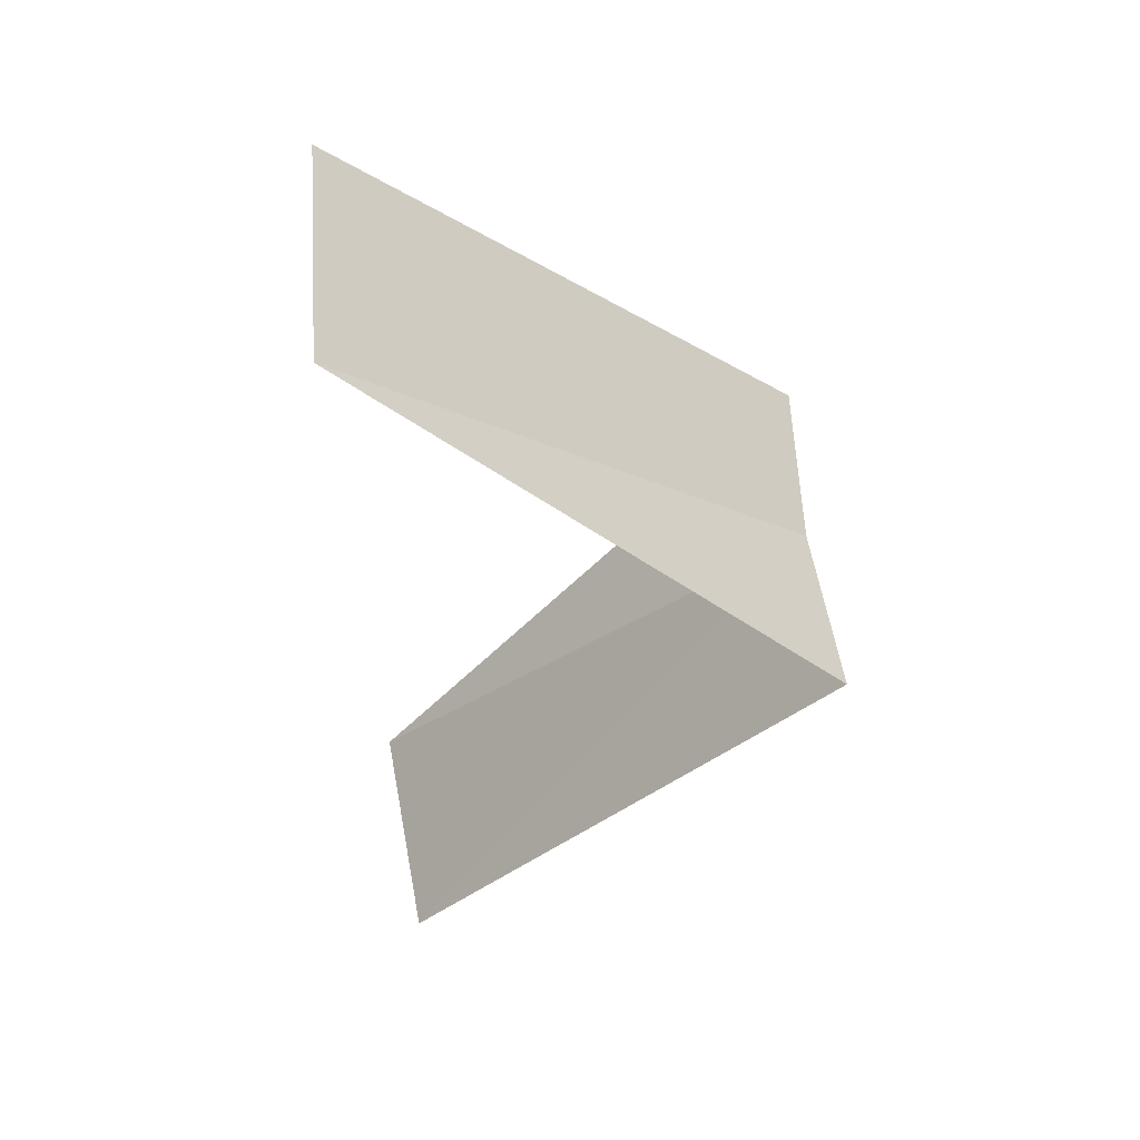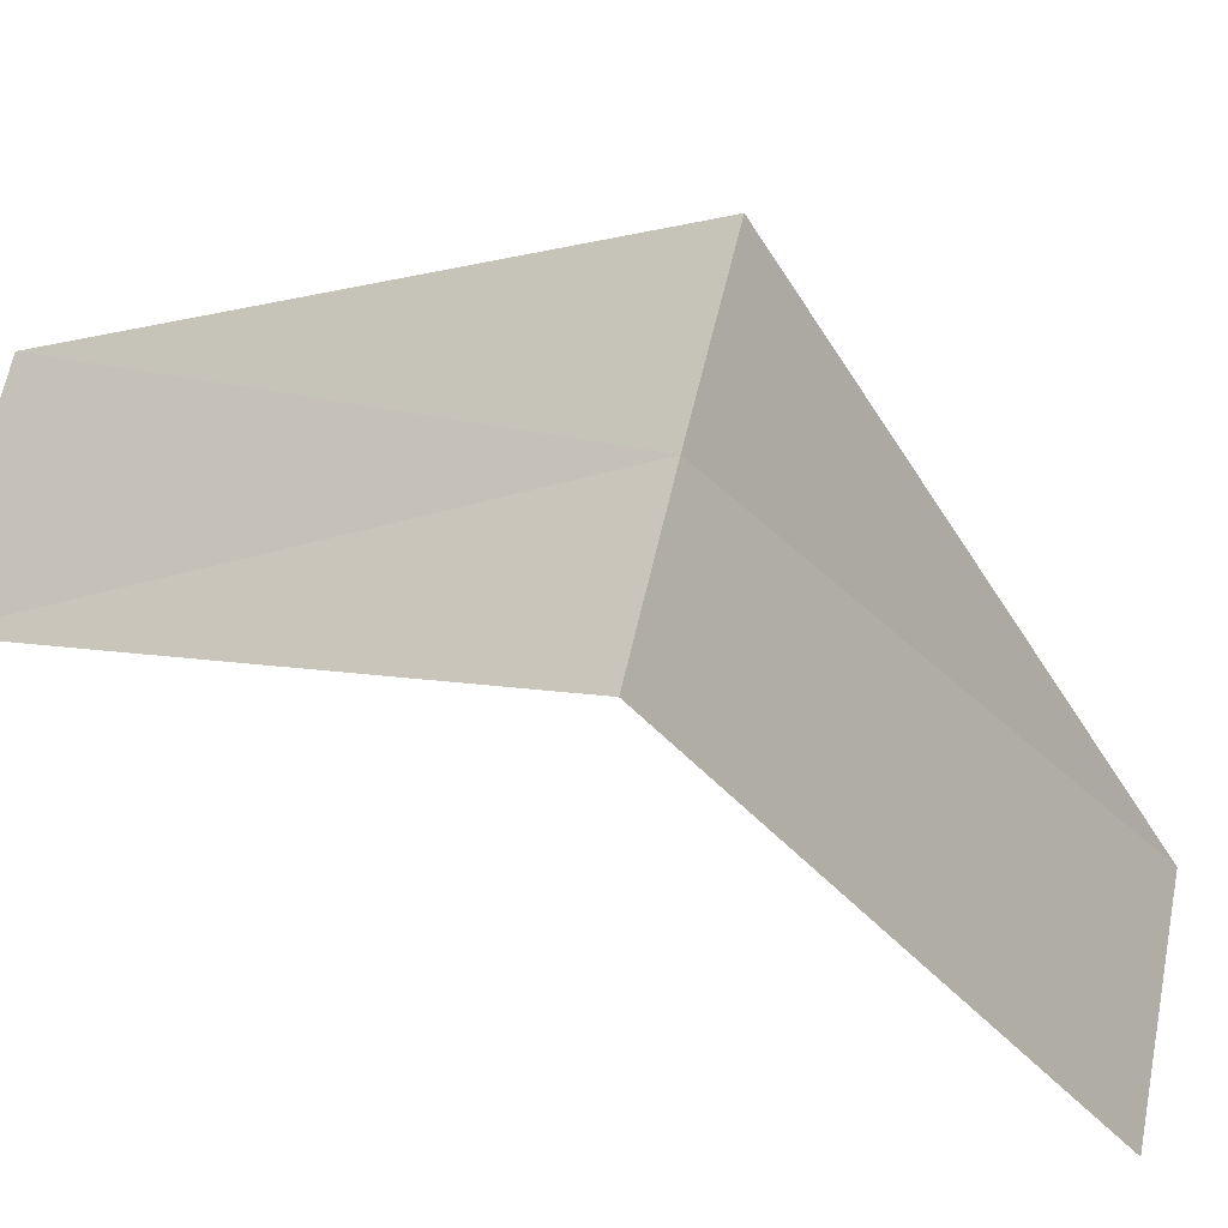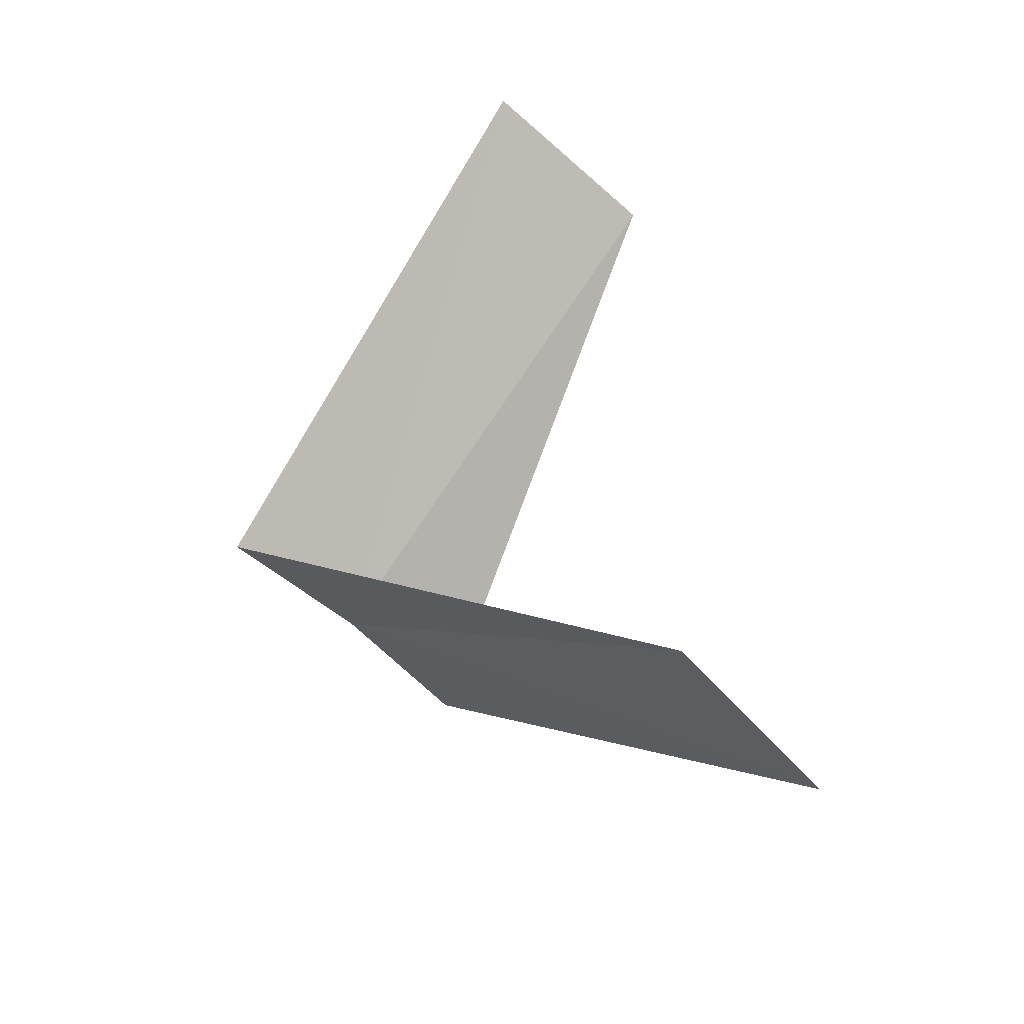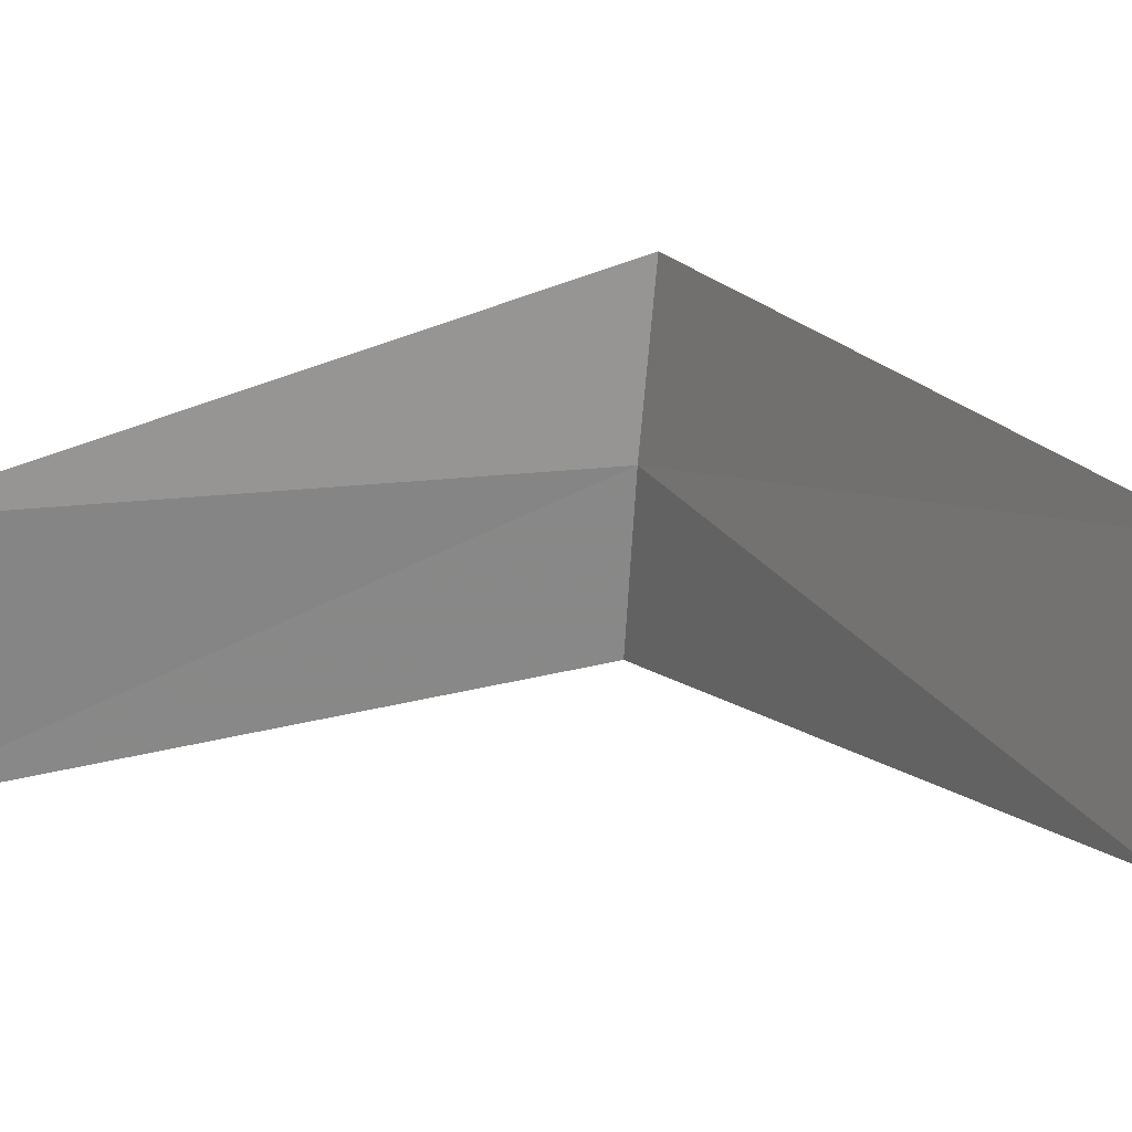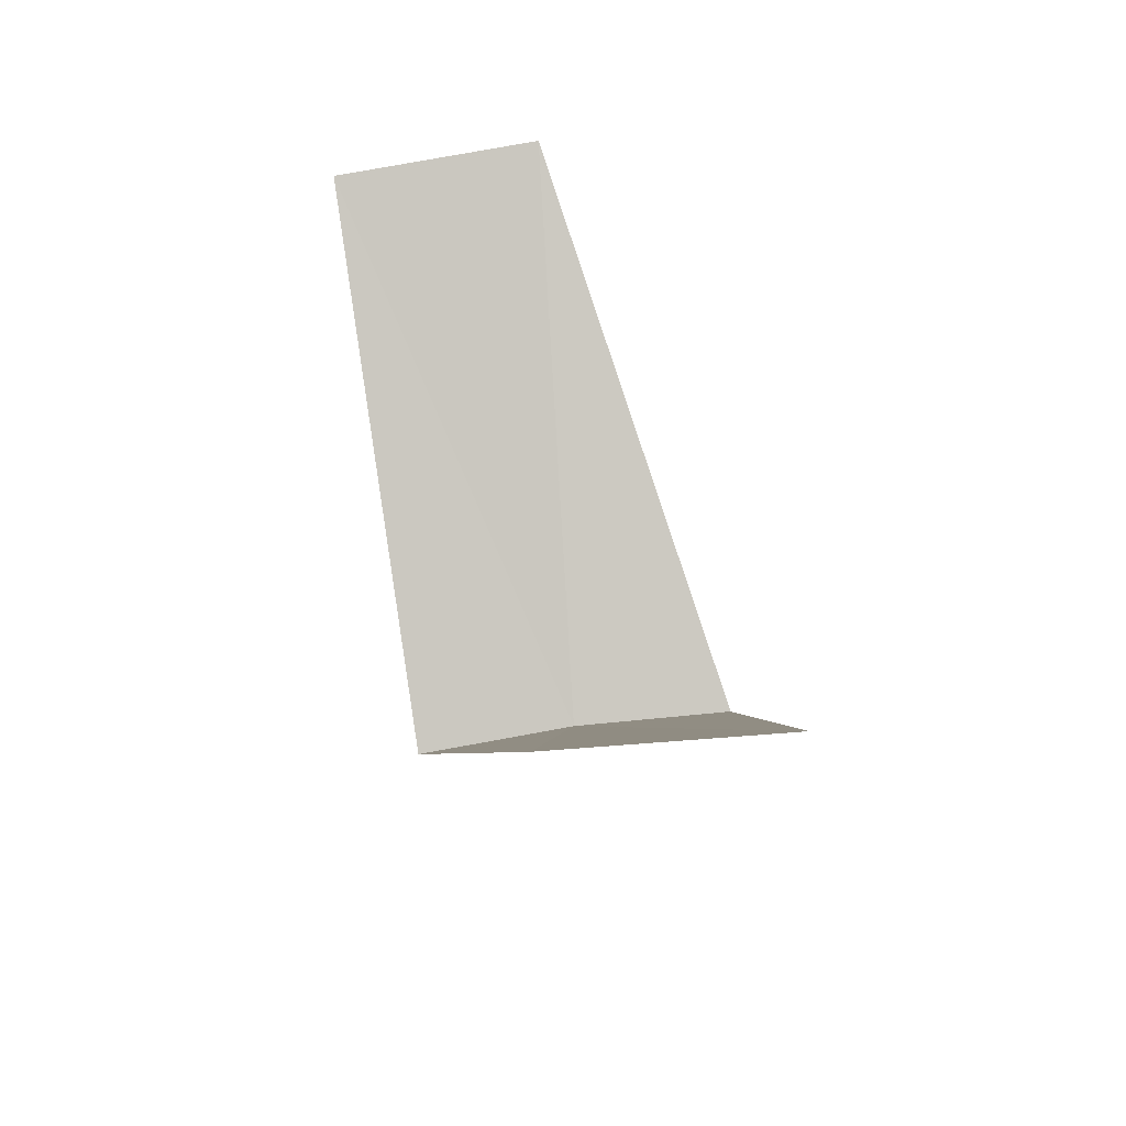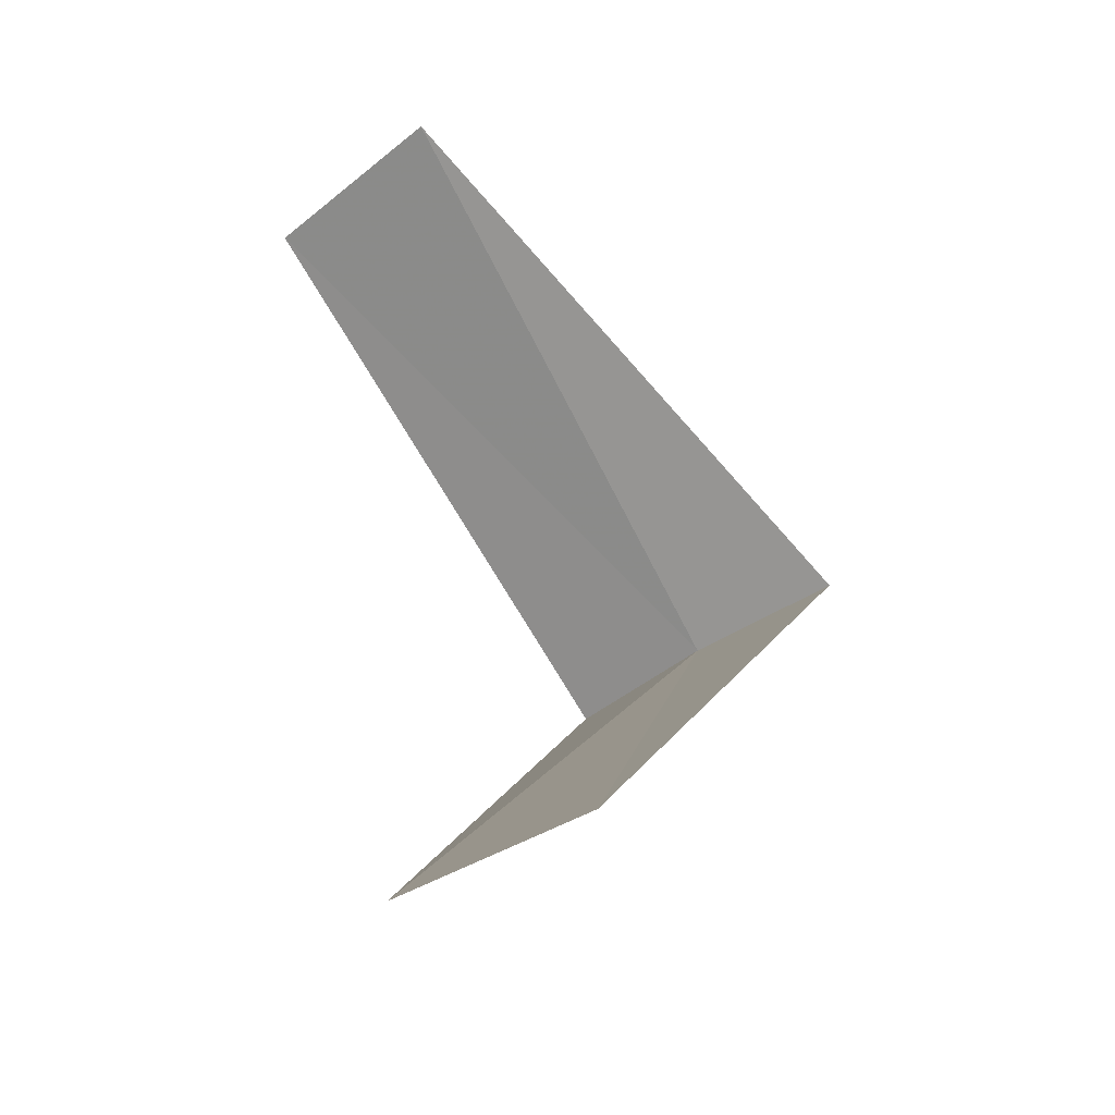
<metadata>
{"format":"obj","ext":"obj","renderer":"f3d","projection":"perspective","resolution":1024,"background":"white","views":[{"elev":65.7,"azim":-150.9,"up":"+Z"},{"elev":-62.3,"azim":-102.1,"up":"+Y"},{"elev":-56.7,"azim":77.9,"up":"+Z"},{"elev":58.9,"azim":107.1,"up":"+Y"},{"elev":-47.2,"azim":130.9,"up":"+Z"},{"elev":-33.0,"azim":167.4,"up":"+Z"}]}
</metadata>
<code>
v 2.427 1.763 9.2
v 2.916 2.738 8.24
v 3.236 2.351 8.2
v 2.629 1.445 9.16
v 2.187 2.054 9.24
v 3.505 1.927 10.16
v 3.236 2.351 10.2
f 1 3 2
f 1 4 3
f 1 2 5
f 1 6 4
f 1 5 7
f 1 7 6

</code>
